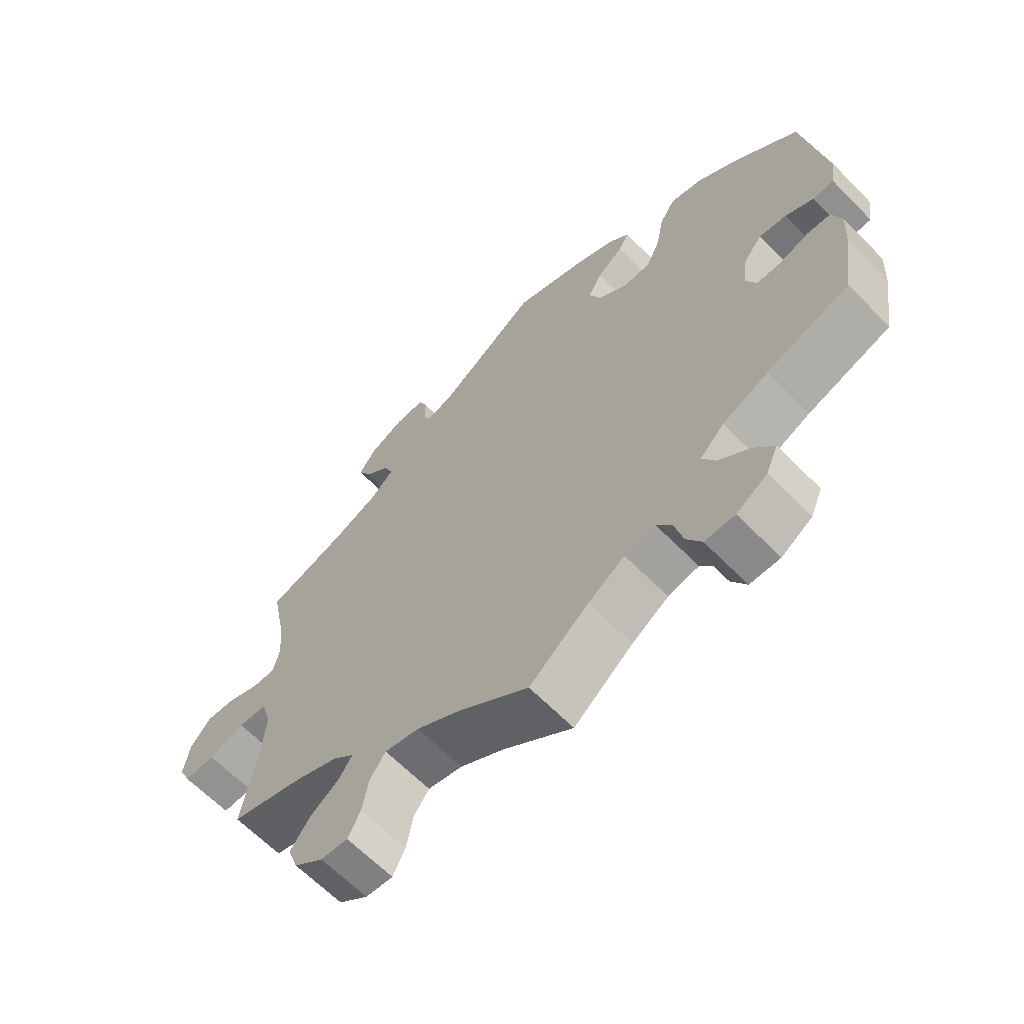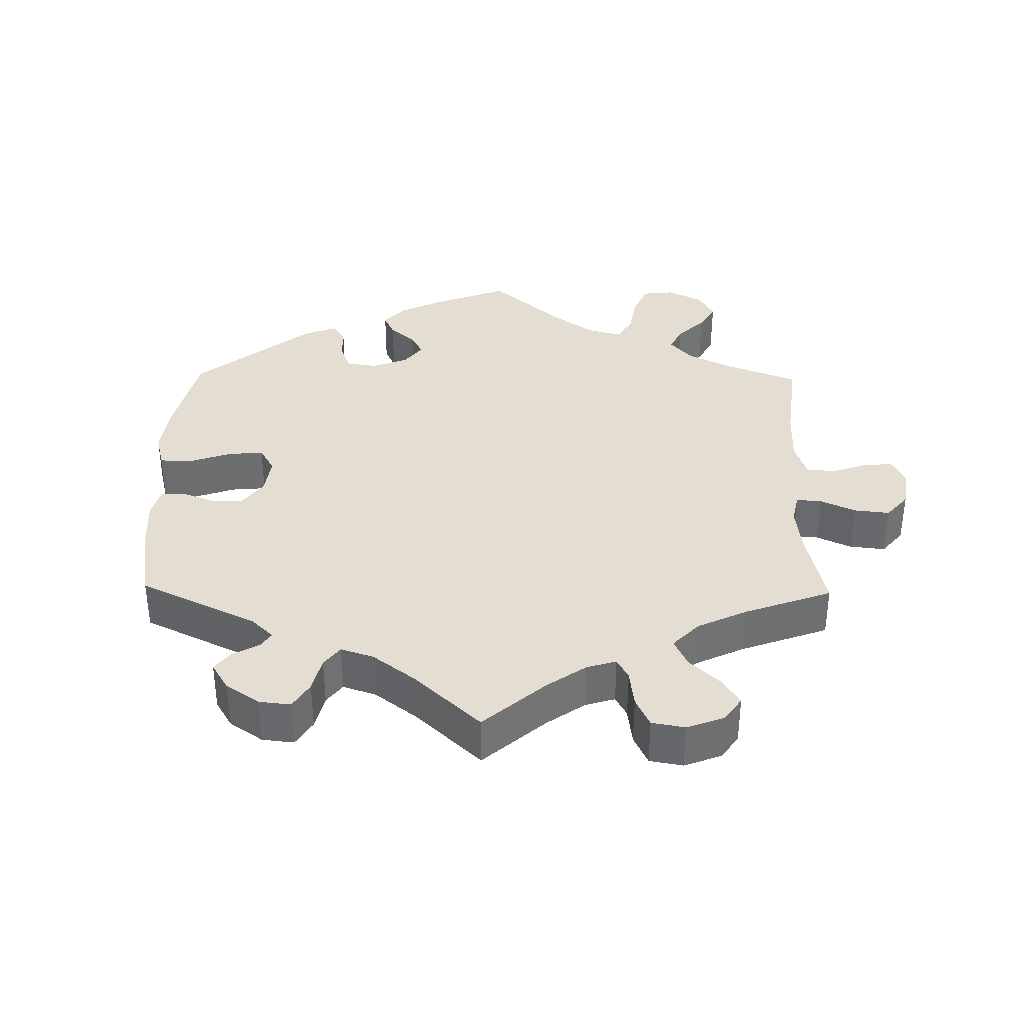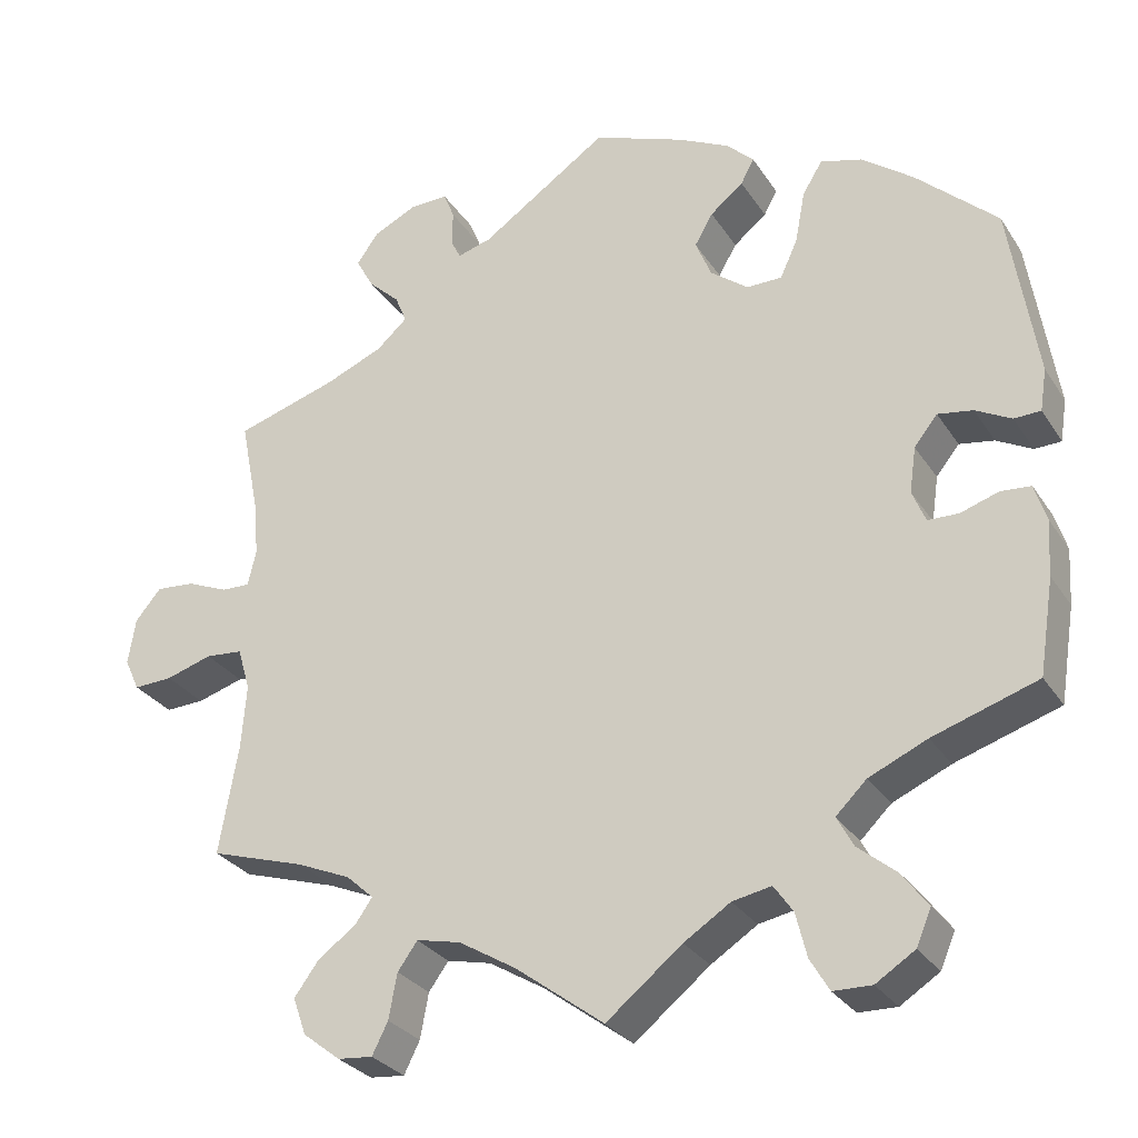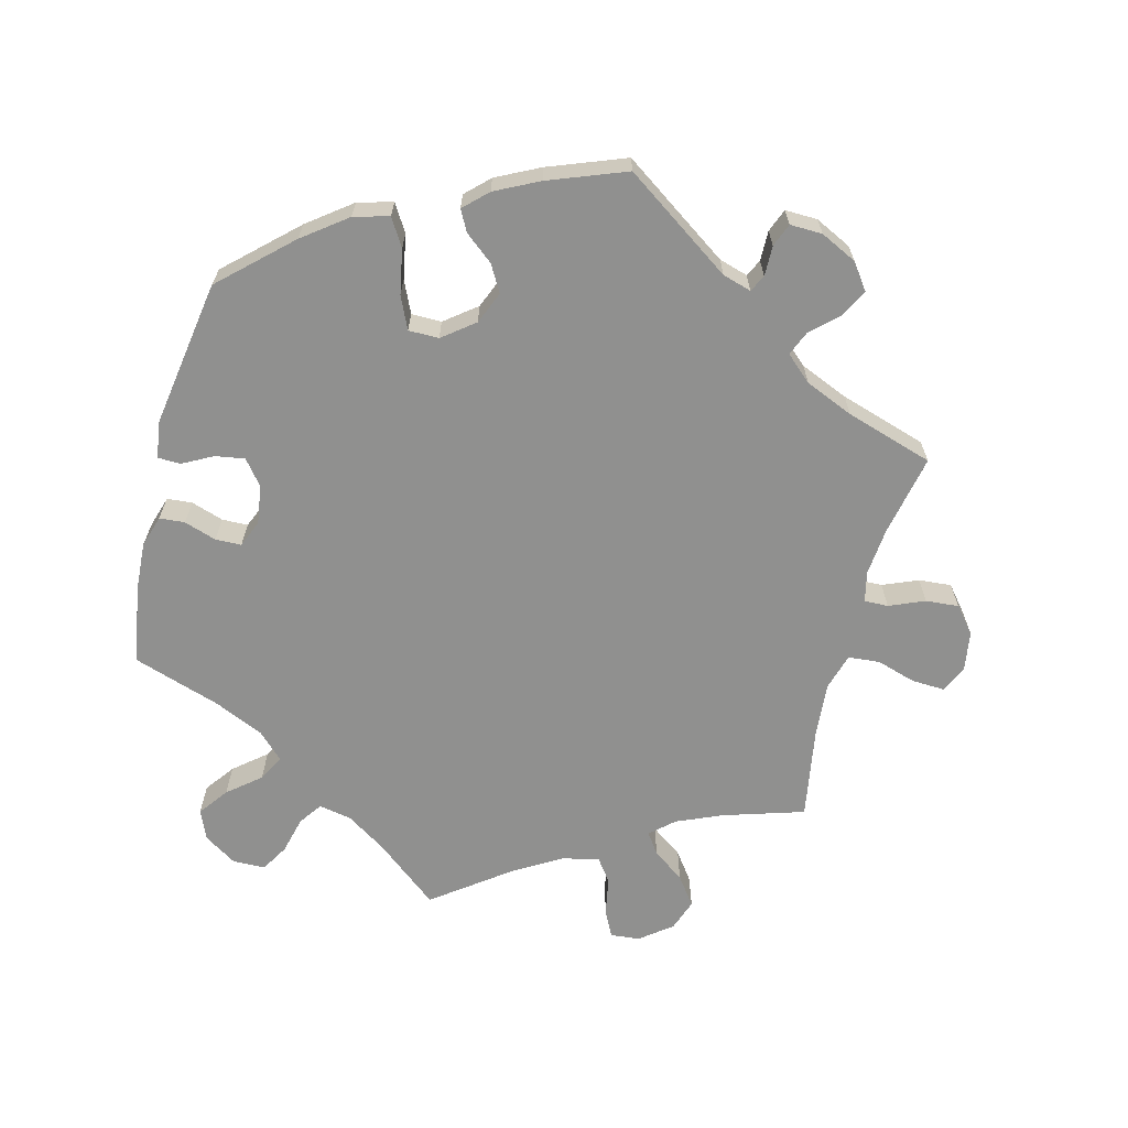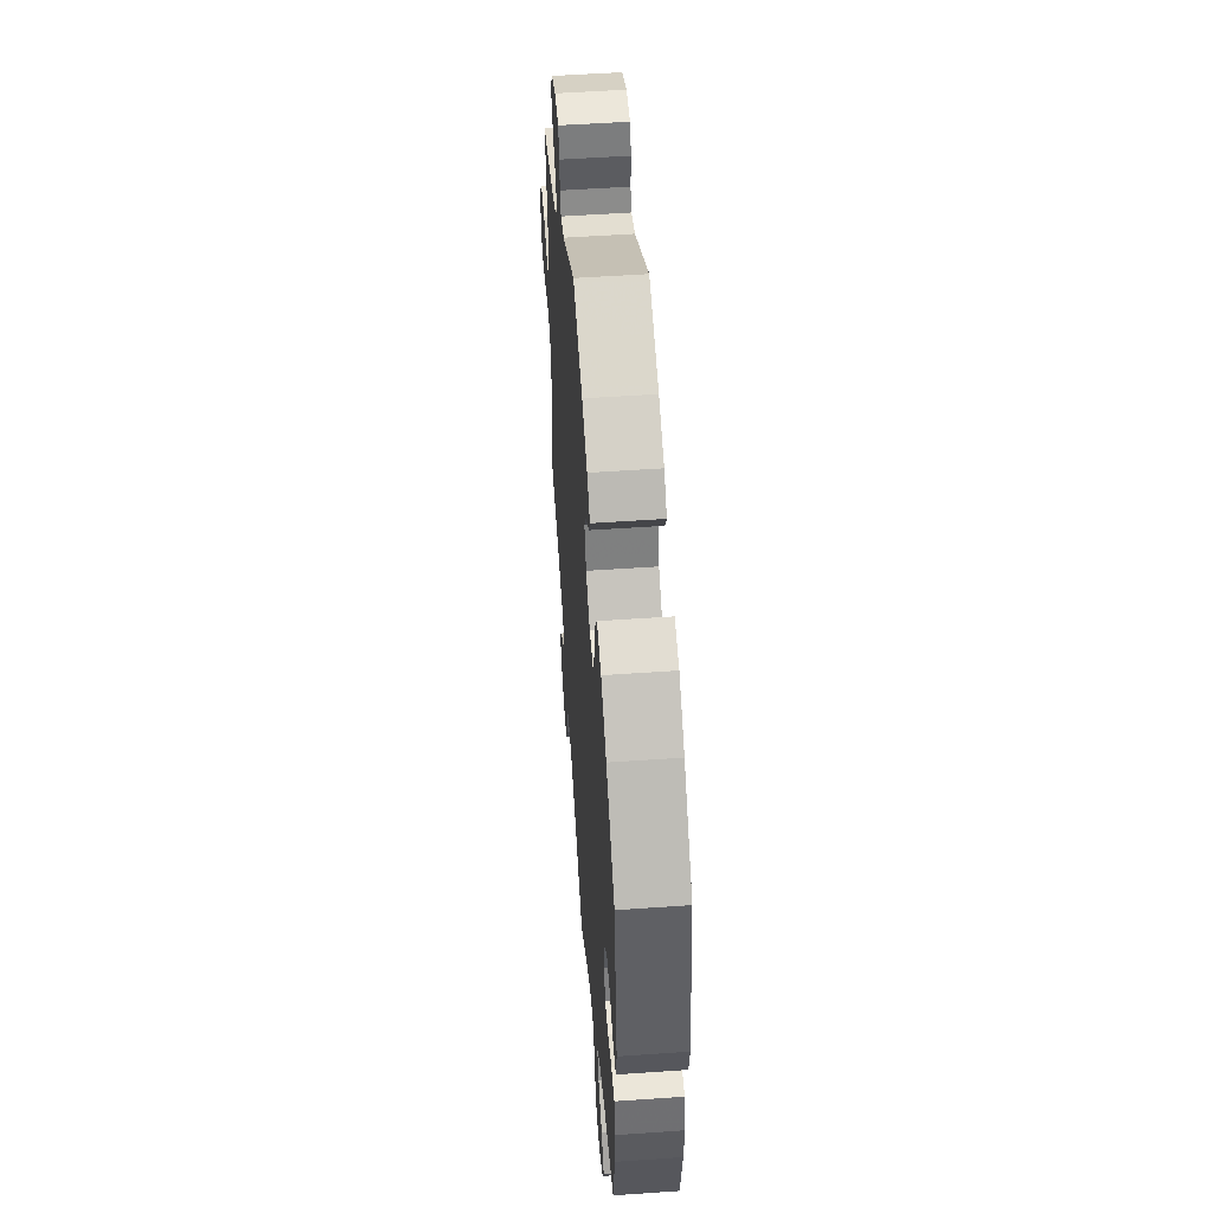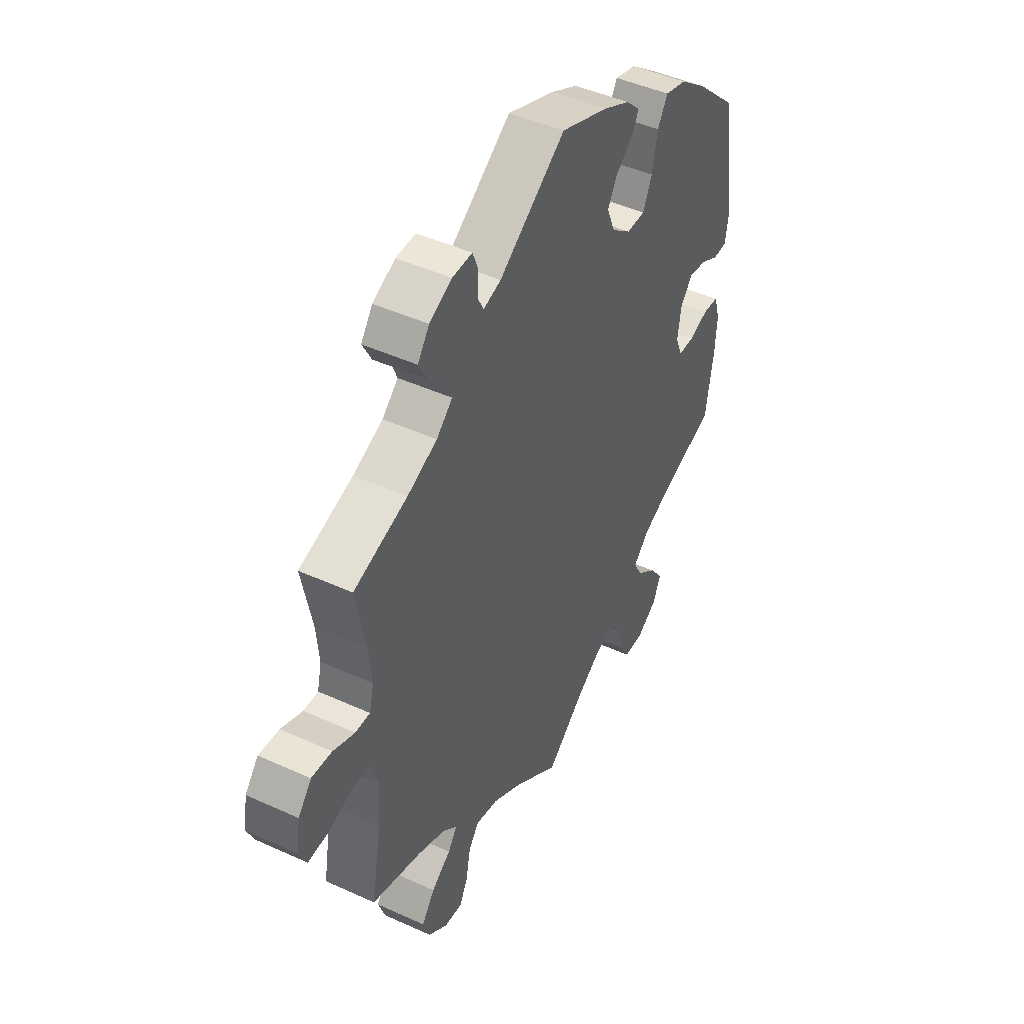
<metadata>
{"format":"obj","ext":"obj","renderer":"f3d","projection":"perspective","resolution":1024,"background":"white","views":[{"elev":-64.4,"azim":-135.5,"up":"+Z"},{"elev":36.2,"azim":61.0,"up":"+Y"},{"elev":-29.1,"azim":-153.2,"up":"+Z"},{"elev":-65.5,"azim":-14.6,"up":"+Y"},{"elev":52.9,"azim":-94.3,"up":"+Z"},{"elev":45.8,"azim":117.6,"up":"+Z"}]}
</metadata>
<code>
v 0.154 0.07 0.473
v 0.195 0.07 0.461
v 0.207 0.07 0.485
v 0.206 0.07 0.528
v 0.219 0.07 0.561
v 0.265 0.07 0.56
v 0.317 0.07 0.535
v 0.344 0.07 0.498
v 0.323 0.07 0.459
v 0.285 0.07 0.423
v 0.271 0.07 0.389
v 0.308 0.07 0.356
v 0.377 0.07 0.327
v 0.501 0.07 0.289
v 0.478 0.07 0.173
v 0.472 0.07 0.106
v 0.482 0.07 0.063
v 0.516 0.07 0.064
v 0.566 0.07 0.085
v 0.613 0.07 0.089
v 0.644 0.07 0.052
v 0.653 0.07 -0.004
v 0.635 0.07 -0.043
v 0.588 0.07 -0.041
v 0.532 0.07 -0.024
v 0.487 0.07 -0.028
v 0.472 0.07 -0.08
v 0.478 0.07 -0.157
v 0.501 0.07 -0.289
v 0.386 0.07 -0.325
v 0.321 0.07 -0.353
v 0.288 0.07 -0.383
v 0.309 0.07 -0.413
v 0.354 0.07 -0.445
v 0.384 0.07 -0.486
v 0.368 0.07 -0.531
v 0.323 0.07 -0.566
v 0.281 0.07 -0.57
v 0.262 0.07 -0.532
v 0.252 0.07 -0.478
v 0.228 0.07 -0.445
v 0.175 0.07 -0.457
v 0.107 0.07 -0.498
v 0 0.07 -0.578
v -0.091 0.07 -0.505
v -0.147 0.07 -0.469
v -0.194 0.07 -0.46
v -0.217 0.07 -0.493
v -0.23 0.07 -0.546
v -0.253 0.07 -0.585
v -0.299 0.07 -0.586
v -0.346 0.07 -0.556
v -0.364 0.07 -0.514
v -0.333 0.07 -0.472
v -0.287 0.07 -0.434
v -0.267 0.07 -0.397
v -0.304 0.07 -0.361
v -0.374 0.07 -0.33
v -0.5 0.07 -0.289
v -0.518 0.07 -0.175
v -0.522 0.07 -0.108
v -0.508 0.07 -0.063
v -0.472 0.07 -0.06
v -0.426 0.07 -0.075
v -0.389 0.07 -0.074
v -0.373 0.07 -0.035
v -0.381 0.07 0.02
v -0.409 0.07 0.055
v -0.451 0.07 0.048
v -0.494 0.07 0.025
v -0.526 0.07 0.026
v -0.534 0.07 0.077
v -0.501 0.07 0.288
v -0.403 0.07 0.379
v -0.341 0.07 0.426
v -0.291 0.07 0.44
v -0.267 0.07 0.401
v -0.255 0.07 0.338
v -0.234 0.07 0.292
v -0.191 0.07 0.292
v -0.146 0.07 0.327
v -0.127 0.07 0.373
v -0.149 0.07 0.411
v -0.189 0.07 0.443
v -0.205 0.07 0.473
v -0.172 0.07 0.505
v -0.11 0.07 0.536
v 0 0.07 0.578
v 0.154 0 0.473
v 0.195 0 0.461
v 0.207 0 0.485
v 0.206 0 0.528
v 0.219 0 0.561
v 0.265 0 0.56
v 0.317 0 0.535
v 0.344 0 0.498
v 0.323 0 0.459
v 0.285 0 0.423
v 0.271 0 0.389
v 0.308 0 0.356
v 0.377 0 0.327
v 0.501 0 0.289
v 0.478 0 0.173
v 0.472 0 0.106
v 0.482 0 0.063
v 0.516 0 0.064
v 0.566 0 0.085
v 0.613 0 0.089
v 0.644 0 0.052
v 0.653 0 -0.004
v 0.635 0 -0.043
v 0.588 0 -0.041
v 0.532 0 -0.024
v 0.487 0 -0.028
v 0.472 0 -0.08
v 0.478 0 -0.157
v 0.501 0 -0.289
v 0.386 0 -0.325
v 0.321 0 -0.353
v 0.288 0 -0.383
v 0.309 0 -0.413
v 0.354 0 -0.445
v 0.384 0 -0.486
v 0.368 0 -0.531
v 0.323 0 -0.566
v 0.281 0 -0.57
v 0.262 0 -0.532
v 0.252 0 -0.478
v 0.228 0 -0.445
v 0.175 0 -0.457
v 0.107 0 -0.498
v 0 0 -0.578
v -0.091 0 -0.505
v -0.147 0 -0.469
v -0.194 0 -0.46
v -0.217 0 -0.493
v -0.23 0 -0.546
v -0.253 0 -0.585
v -0.299 0 -0.586
v -0.346 0 -0.556
v -0.364 0 -0.514
v -0.333 0 -0.472
v -0.287 0 -0.434
v -0.267 0 -0.397
v -0.304 0 -0.361
v -0.374 0 -0.33
v -0.5 0 -0.289
v -0.518 0 -0.175
v -0.522 0 -0.108
v -0.508 0 -0.063
v -0.472 0 -0.06
v -0.426 0 -0.075
v -0.389 0 -0.074
v -0.373 0 -0.035
v -0.381 0 0.02
v -0.409 0 0.055
v -0.451 0 0.048
v -0.494 0 0.025
v -0.526 0 0.026
v -0.534 0 0.077
v -0.501 0 0.288
v -0.403 0 0.379
v -0.341 0 0.426
v -0.291 0 0.44
v -0.267 0 0.401
v -0.255 0 0.338
v -0.234 0 0.292
v -0.191 0 0.292
v -0.146 0 0.327
v -0.127 0 0.373
v -0.149 0 0.411
v -0.189 0 0.443
v -0.205 0 0.473
v -0.172 0 0.505
v -0.11 0 0.536
v 0 0 0.578
f 87 88 1
f 86 87 1 2
f 83 84 85 86
f 82 83 86 2
f 81 82 2
f 80 81 2
f 75 76 77 78
f 75 78 79
f 74 75 79
f 73 74 79
f 72 73 79 80
f 69 70 71 72
f 68 69 72 80
f 61 62 63 64
f 61 64 65
f 58 59 60 61
f 57 58 61 65
f 56 57 65 66
f 52 53 54 55
f 52 55 56
f 51 52 56
f 48 49 50 51
f 47 48 51 56
f 46 47 56 66
f 43 44 45
f 42 43 45 46
f 41 42 46 66
f 37 38 39 40
f 37 40 41
f 36 37 41
f 33 34 35 36
f 32 33 36 41
f 28 29 30
f 27 28 30 31
f 26 27 31 32
f 22 23 24 25
f 22 25 26
f 21 22 26
f 18 19 20 21
f 17 18 21 26
f 16 17 26 32
f 13 14 15
f 12 13 15 16
f 11 12 16 32
f 7 8 9 10
f 7 10 11
f 6 7 11
f 3 4 5 6
f 2 3 6 11
f 67 68 80 2
f 32 41 66 67
f 2 11 32 67
f 89 176 175
f 90 89 175 174
f 174 173 172 171
f 90 174 171 170
f 90 170 169
f 90 169 168
f 166 165 164 163
f 167 166 163
f 167 163 162
f 167 162 161
f 168 167 161 160
f 160 159 158 157
f 168 160 157 156
f 152 151 150 149
f 153 152 149
f 149 148 147 146
f 153 149 146 145
f 154 153 145 144
f 143 142 141 140
f 144 143 140
f 144 140 139
f 139 138 137 136
f 144 139 136 135
f 154 144 135 134
f 133 132 131
f 134 133 131 130
f 154 134 130 129
f 128 127 126 125
f 129 128 125
f 129 125 124
f 124 123 122 121
f 129 124 121 120
f 118 117 116
f 119 118 116 115
f 120 119 115 114
f 113 112 111 110
f 114 113 110
f 114 110 109
f 109 108 107 106
f 114 109 106 105
f 120 114 105 104
f 103 102 101
f 104 103 101 100
f 120 104 100 99
f 98 97 96 95
f 99 98 95
f 99 95 94
f 94 93 92 91
f 99 94 91 90
f 90 168 156 155
f 155 154 129 120
f 155 120 99 90
f 1 89 90 2
f 2 90 91 3
f 3 91 92 4
f 4 92 93 5
f 5 93 94 6
f 6 94 95 7
f 7 95 96 8
f 8 96 97 9
f 9 97 98 10
f 10 98 99 11
f 11 99 100 12
f 12 100 101 13
f 13 101 102 14
f 14 102 103 15
f 15 103 104 16
f 16 104 105 17
f 17 105 106 18
f 18 106 107 19
f 19 107 108 20
f 20 108 109 21
f 21 109 110 22
f 22 110 111 23
f 23 111 112 24
f 24 112 113 25
f 25 113 114 26
f 26 114 115 27
f 27 115 116 28
f 28 116 117 29
f 29 117 118 30
f 30 118 119 31
f 31 119 120 32
f 32 120 121 33
f 33 121 122 34
f 34 122 123 35
f 35 123 124 36
f 36 124 125 37
f 37 125 126 38
f 38 126 127 39
f 39 127 128 40
f 40 128 129 41
f 41 129 130 42
f 42 130 131 43
f 43 131 132 44
f 44 132 133 45
f 45 133 134 46
f 46 134 135 47
f 47 135 136 48
f 48 136 137 49
f 49 137 138 50
f 50 138 139 51
f 51 139 140 52
f 52 140 141 53
f 53 141 142 54
f 54 142 143 55
f 55 143 144 56
f 56 144 145 57
f 57 145 146 58
f 58 146 147 59
f 59 147 148 60
f 60 148 149 61
f 61 149 150 62
f 62 150 151 63
f 63 151 152 64
f 64 152 153 65
f 65 153 154 66
f 66 154 155 67
f 67 155 156 68
f 68 156 157 69
f 69 157 158 70
f 70 158 159 71
f 71 159 160 72
f 72 160 161 73
f 73 161 162 74
f 74 162 163 75
f 75 163 164 76
f 76 164 165 77
f 77 165 166 78
f 78 166 167 79
f 79 167 168 80
f 80 168 169 81
f 81 169 170 82
f 82 170 171 83
f 83 171 172 84
f 84 172 173 85
f 85 173 174 86
f 86 174 175 87
f 87 175 176 88
f 88 176 89 1

</code>
